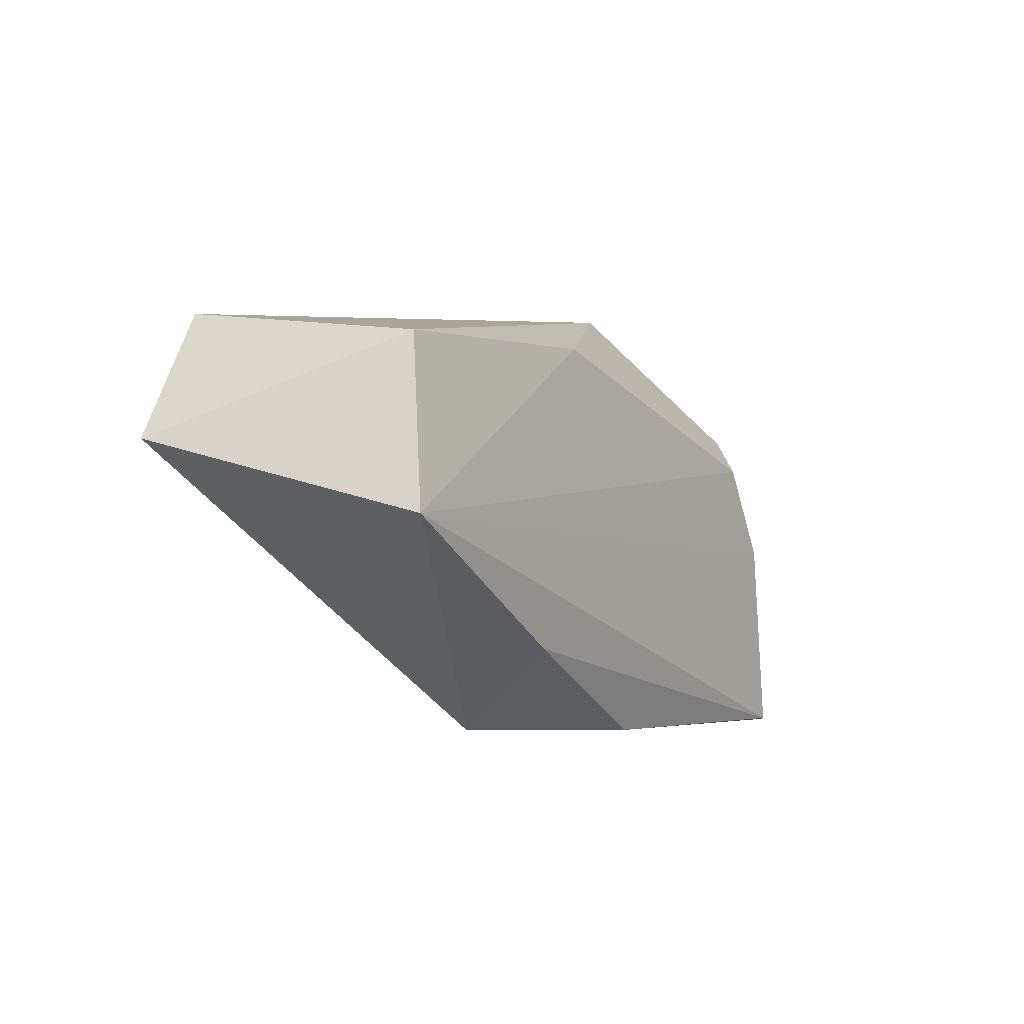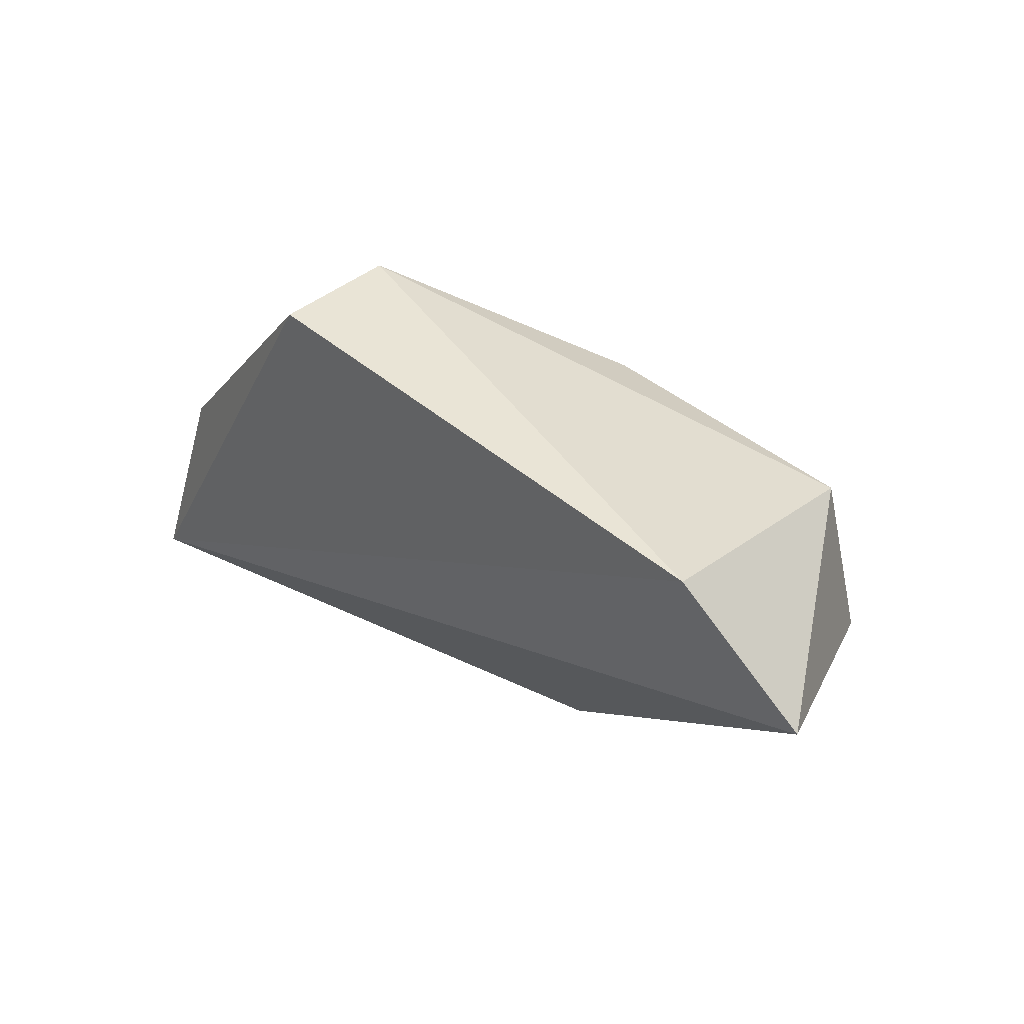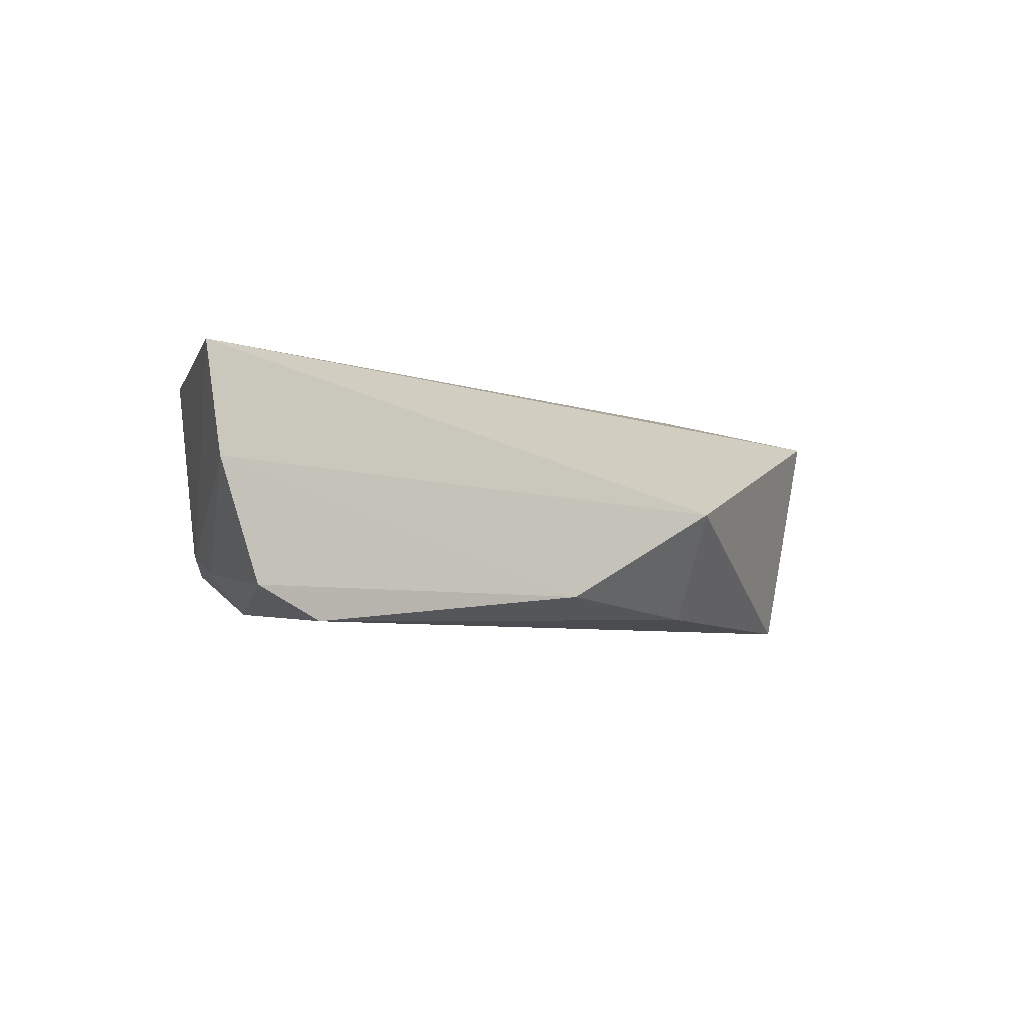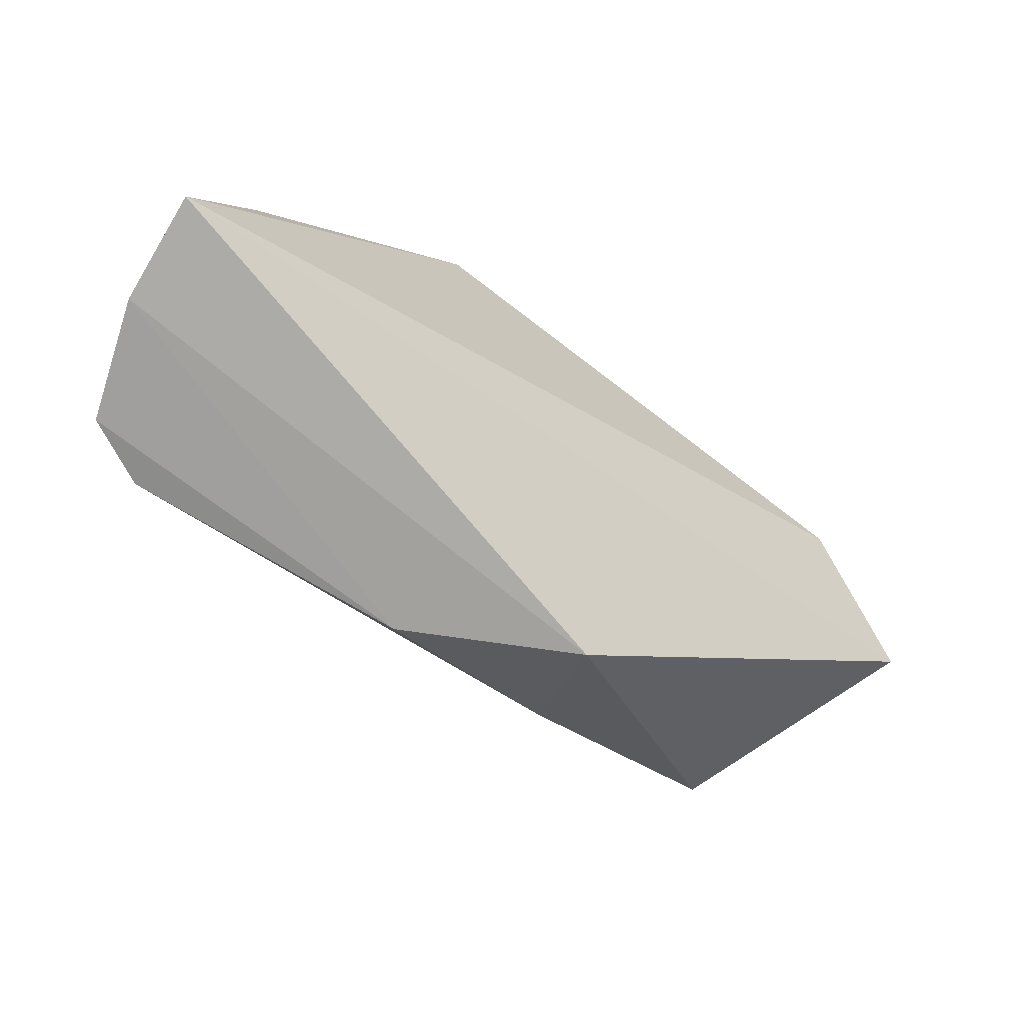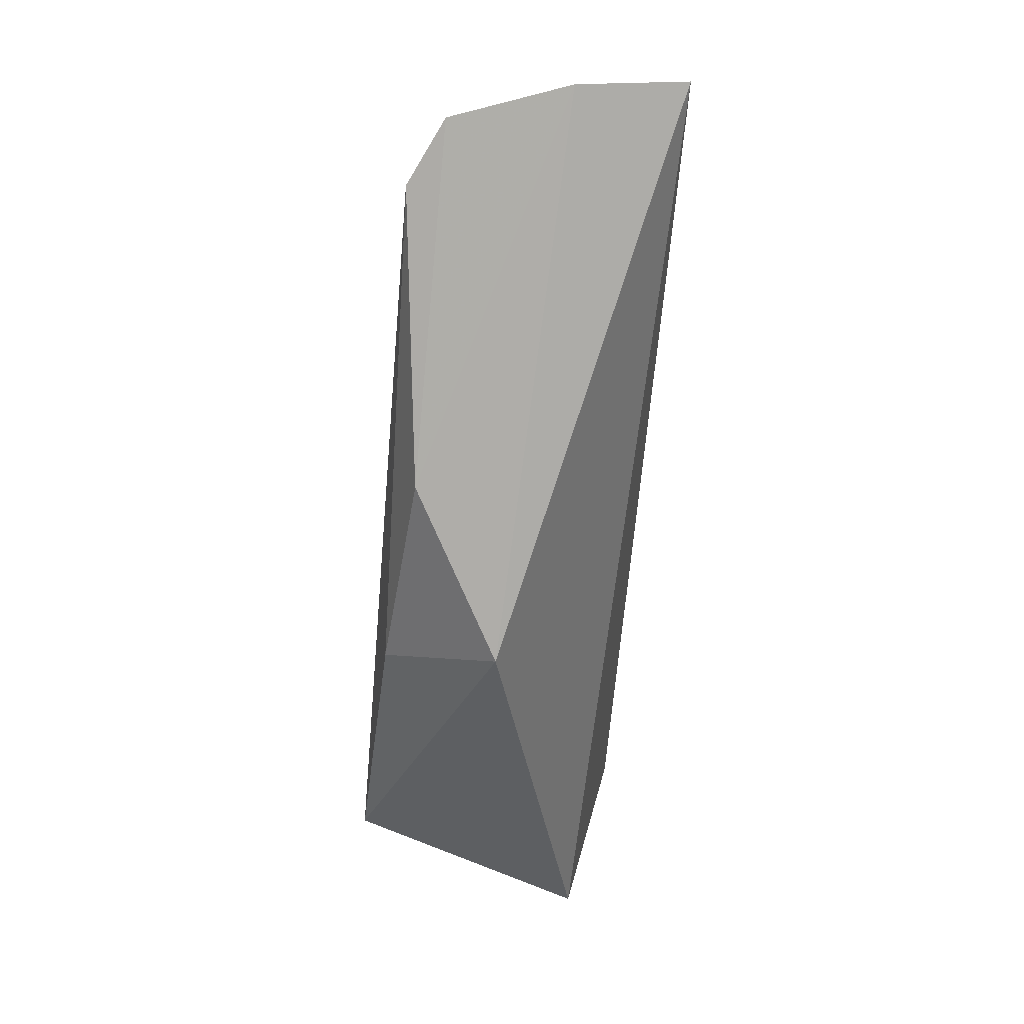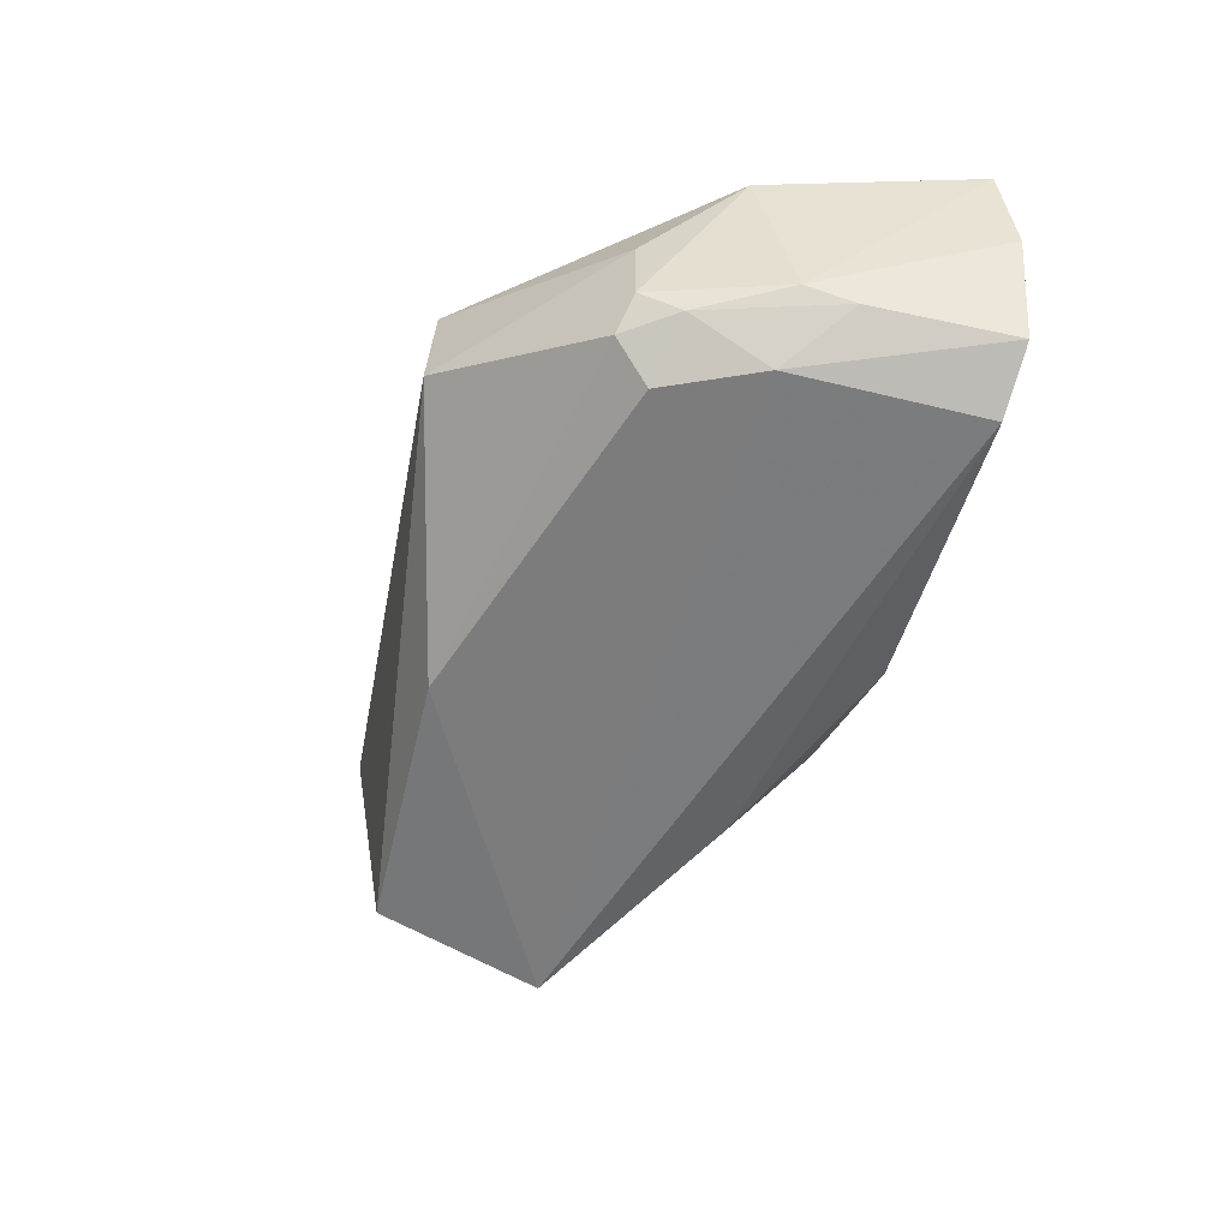
<metadata>
{"format":"obj","ext":"obj","renderer":"f3d","projection":"perspective","resolution":1024,"background":"white","views":[{"elev":-4.2,"azim":124.3,"up":"+Y"},{"elev":36.3,"azim":45.8,"up":"+Y"},{"elev":-2.7,"azim":-32.3,"up":"+Z"},{"elev":-70.1,"azim":-35.8,"up":"+Y"},{"elev":-77.1,"azim":-93.4,"up":"+Y"},{"elev":-56.1,"azim":-106.9,"up":"+Z"}]}
</metadata>
<code>
v 0.03412 0.1354 0.02448
v 0.04391 0.1235 0.02089
v 0.03186 0.1323 0.002663
v -0.02297 0.1251 0.002839
v -0.03774 0.1008 0.02481
v -0.01323 0.1403 0.01413
v -0.003254 0.09911 0.004245
v 0.007702 0.1338 0.002771
v -0.01277 0.1398 0.02525
v -0.02775 0.1275 0.01553
v 0.03409 0.1172 0.0002469
v 0.01166 0.0994 0.01185
v -0.03376 0.0993 0.005229
v -0.02504 0.1283 0.005733
v -0.03239 0.1194 0.02282
v 0.01389 0.1067 0.002017
v -0.03697 0.09956 0.01542
v -0.02755 0.1274 0.008385
v -0.02719 0.1168 0.00265
v -0.02816 0.0996 0.002266
v -0.03207 0.1161 0.007523
v -0.02824 0.1239 0.006085
v -0.03242 0.1119 0.006154
f 1 2 3
f 5 2 1
f 6 1 3
f 8 6 3
f 9 5 1
f 9 1 6
f 10 9 6
f 11 3 2
f 11 8 3
f 11 4 8
f 12 2 5
f 12 11 2
f 14 8 4
f 14 6 8
f 15 5 9
f 15 9 10
f 16 12 7
f 16 11 12
f 17 12 5
f 17 13 7
f 17 7 12
f 18 10 6
f 18 6 14
f 18 15 10
f 19 4 11
f 20 16 7
f 20 7 13
f 20 13 19
f 20 19 11
f 20 11 16
f 21 17 5
f 21 5 15
f 21 15 18
f 22 14 4
f 22 4 19
f 22 21 18
f 22 18 14
f 23 13 17
f 23 17 21
f 23 19 13
f 23 22 19
f 23 21 22

</code>
